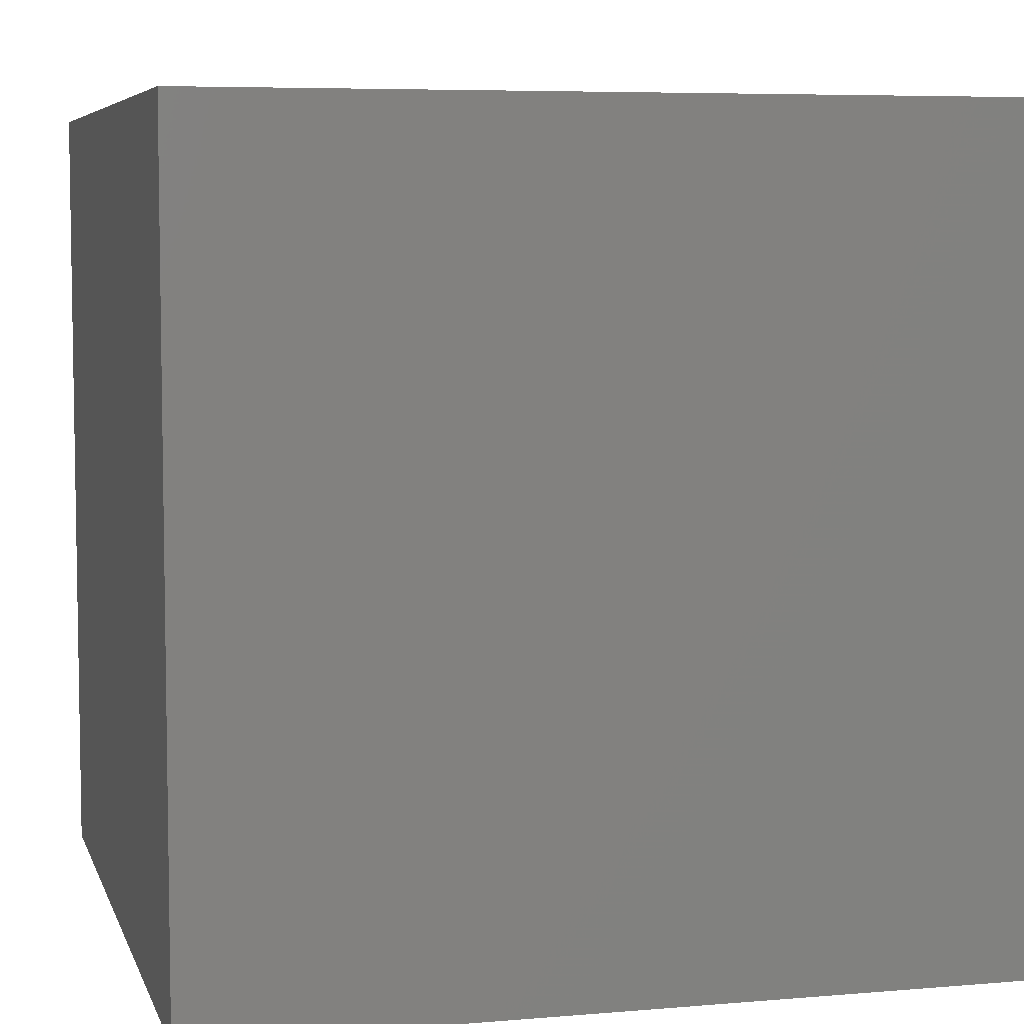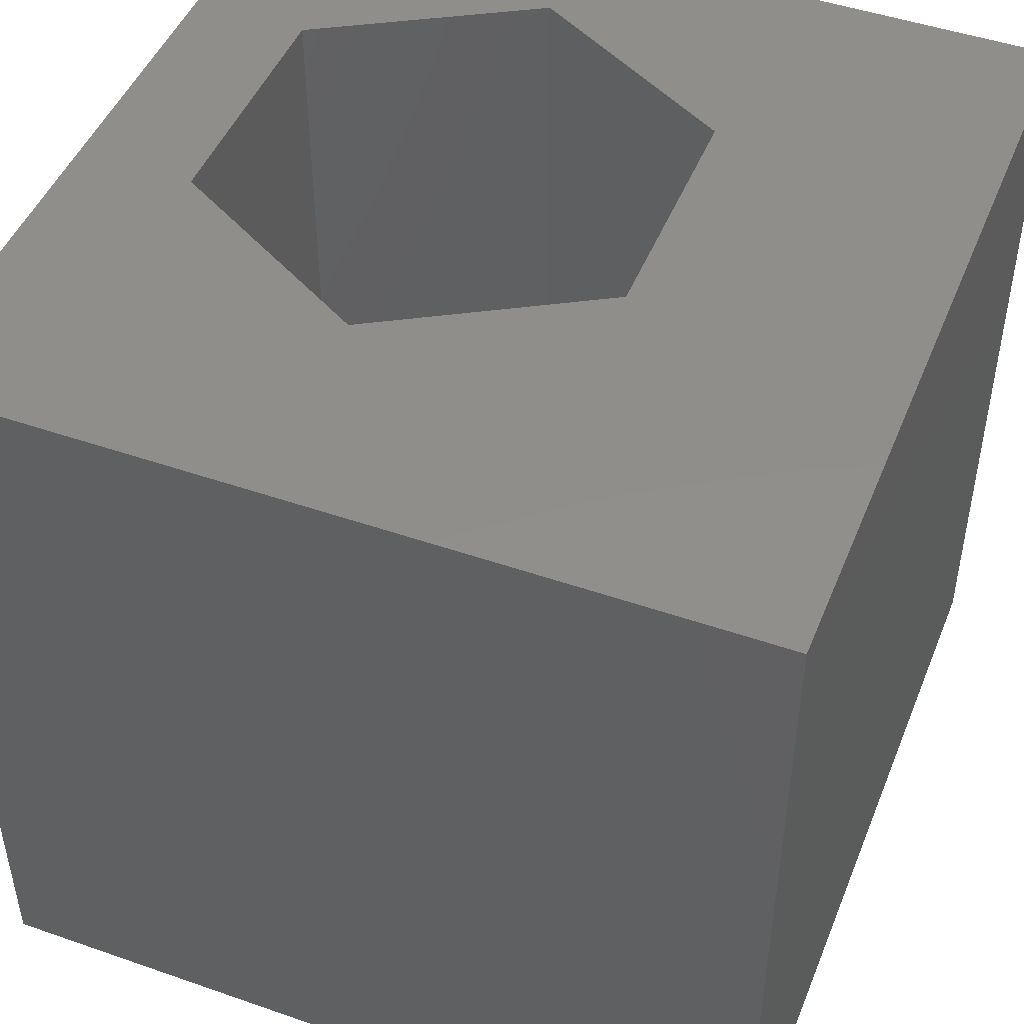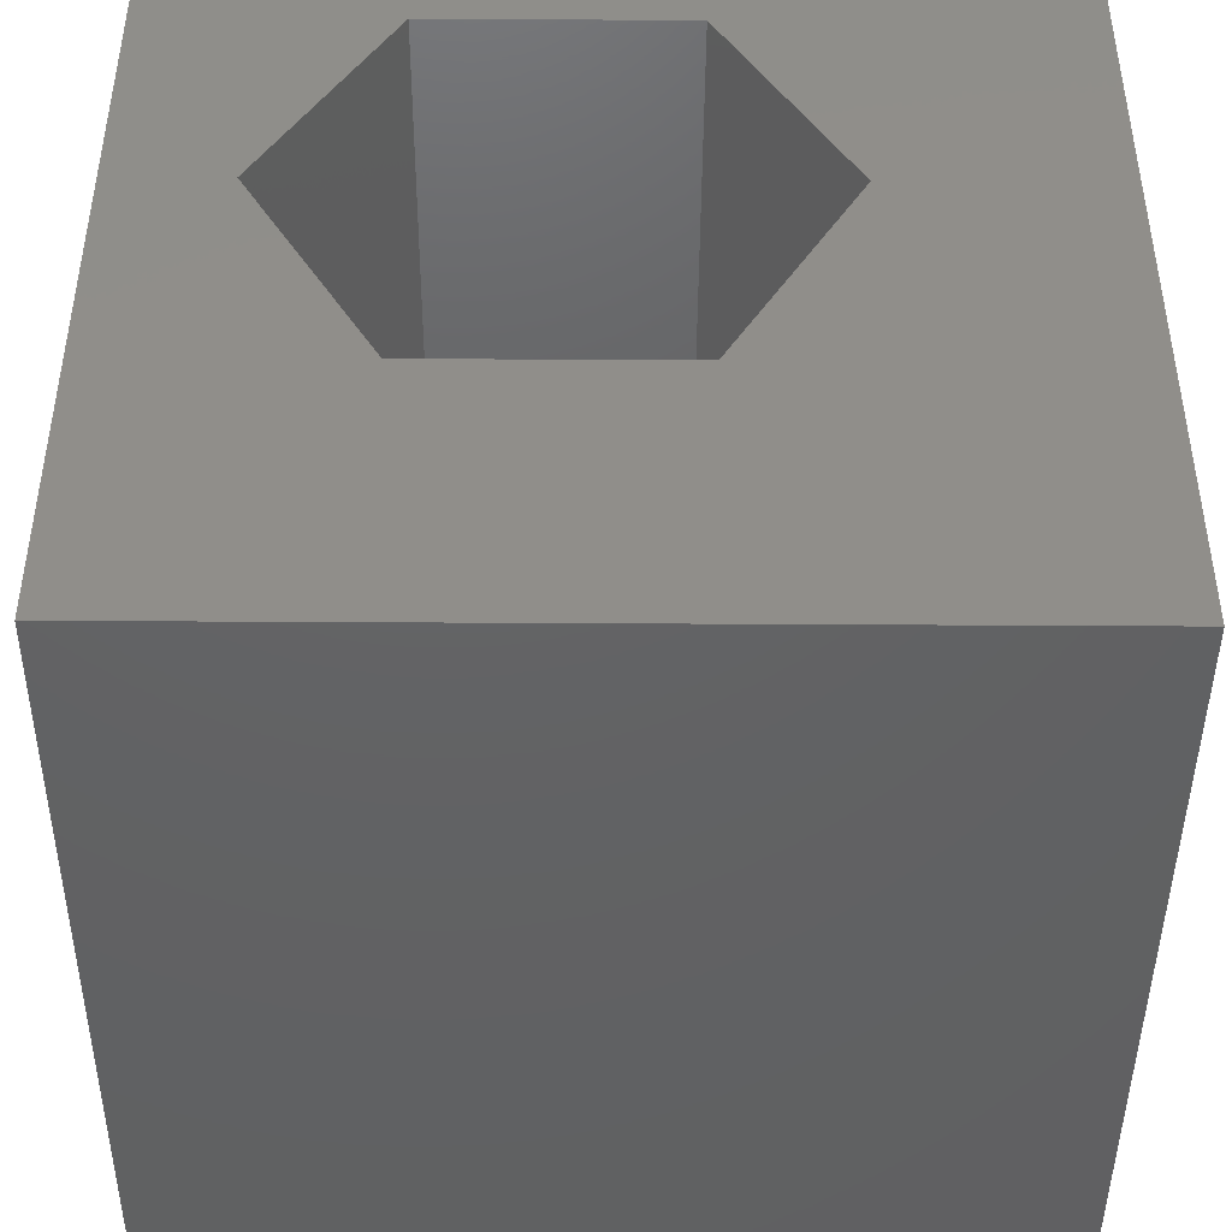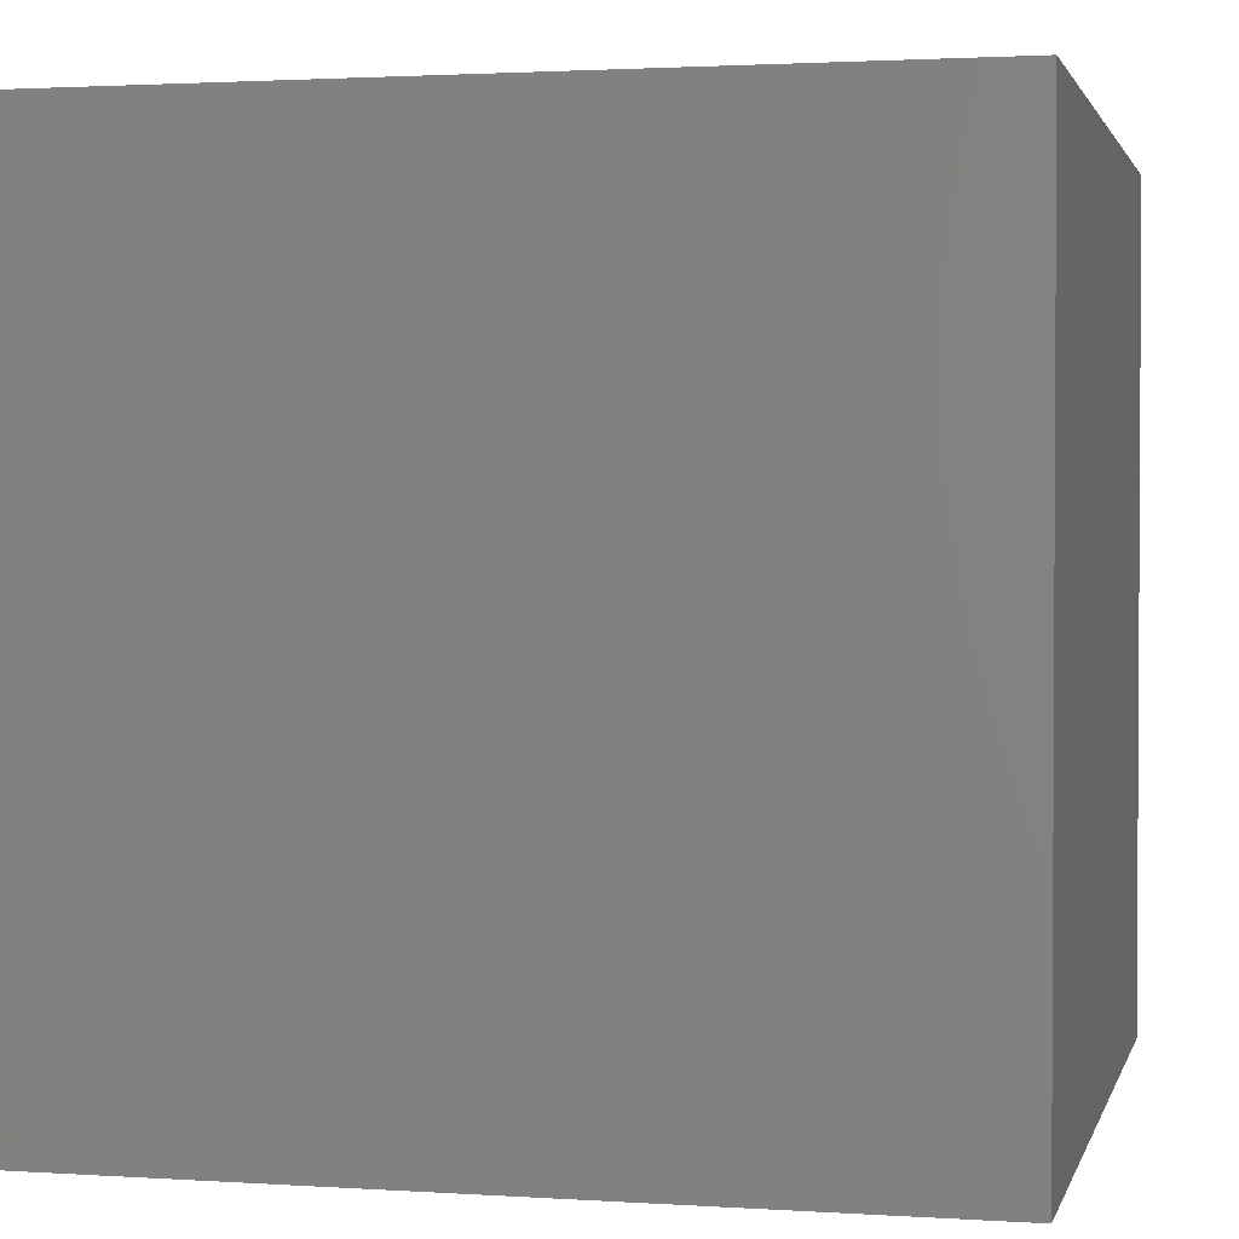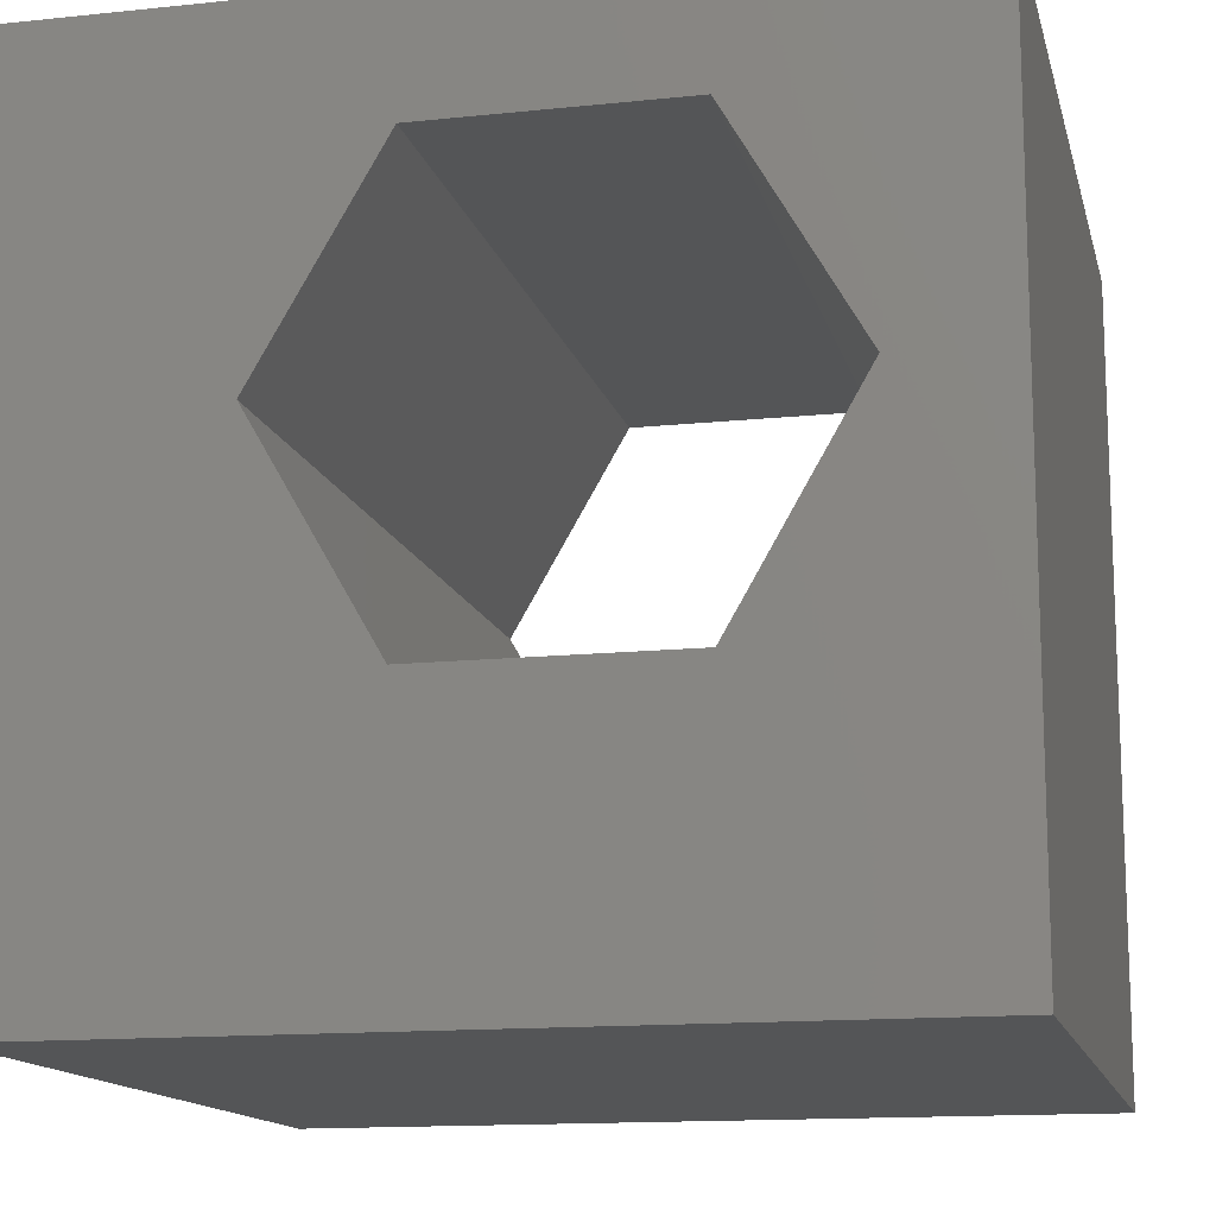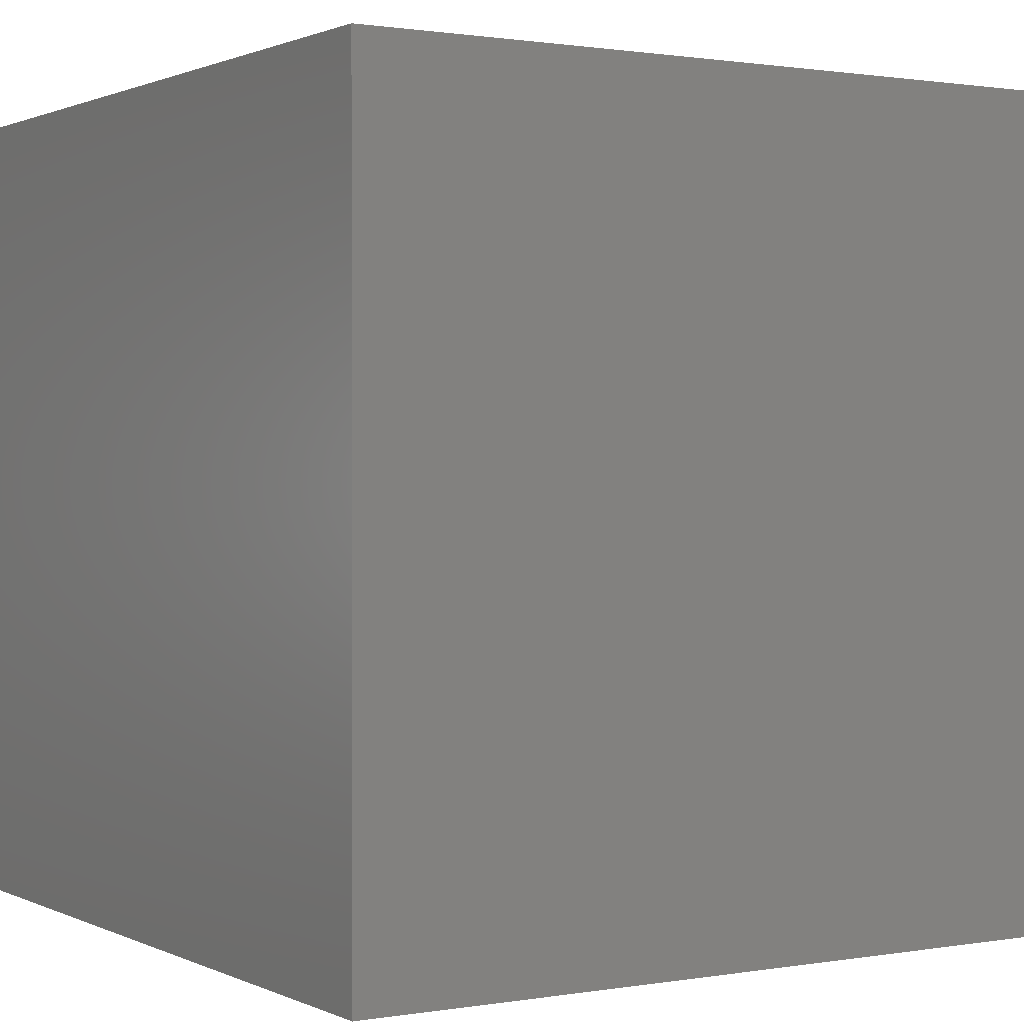
<metadata>
{"format":"stl","ext":"stl","renderer":"f3d","projection":"perspective","resolution":1024,"background":"white","views":[{"elev":6.2,"azim":-14.5,"up":"+Z"},{"elev":47.2,"azim":-68.5,"up":"+Z"},{"elev":-44.5,"azim":179.6,"up":"+Y"},{"elev":1.9,"azim":103.3,"up":"+Z"},{"elev":-13.9,"azim":13.1,"up":"+Y"},{"elev":1.0,"azim":148.1,"up":"+Z"}]}
</metadata>
<code>
# stl→obj: 20 verts, 40 faces
v 0 10 10
v 0 10 0
v 0 0 10
v 0 0 0
v 10 10 10
v 8.656 5.942 10
v 10 0 10
v 7.14 3.318 10
v 4.11 3.318 10
v 2.595 5.942 10
v 4.11 8.566 10
v 7.14 8.566 10
v 10 10 0
v 10 0 0
v 2.595 5.942 0
v 4.11 3.318 0
v 7.14 3.318 0
v 8.656 5.942 0
v 7.14 8.566 0
v 4.11 8.566 0
f 1 2 3
f 3 2 4
f 5 6 7
f 7 6 8
f 7 8 3
f 8 9 3
f 3 9 10
f 3 10 1
f 1 10 11
f 1 11 5
f 5 11 12
f 5 12 6
f 13 5 14
f 14 5 7
f 2 15 4
f 4 15 16
f 4 16 14
f 16 17 14
f 14 17 18
f 14 18 13
f 13 18 19
f 13 19 2
f 2 19 20
f 2 20 15
f 5 13 1
f 1 13 2
f 14 7 4
f 4 7 3
f 15 20 10
f 10 20 11
f 20 19 11
f 11 19 12
f 19 18 12
f 12 18 6
f 18 17 6
f 6 17 8
f 17 16 8
f 8 16 9
f 16 15 9
f 9 15 10

</code>
